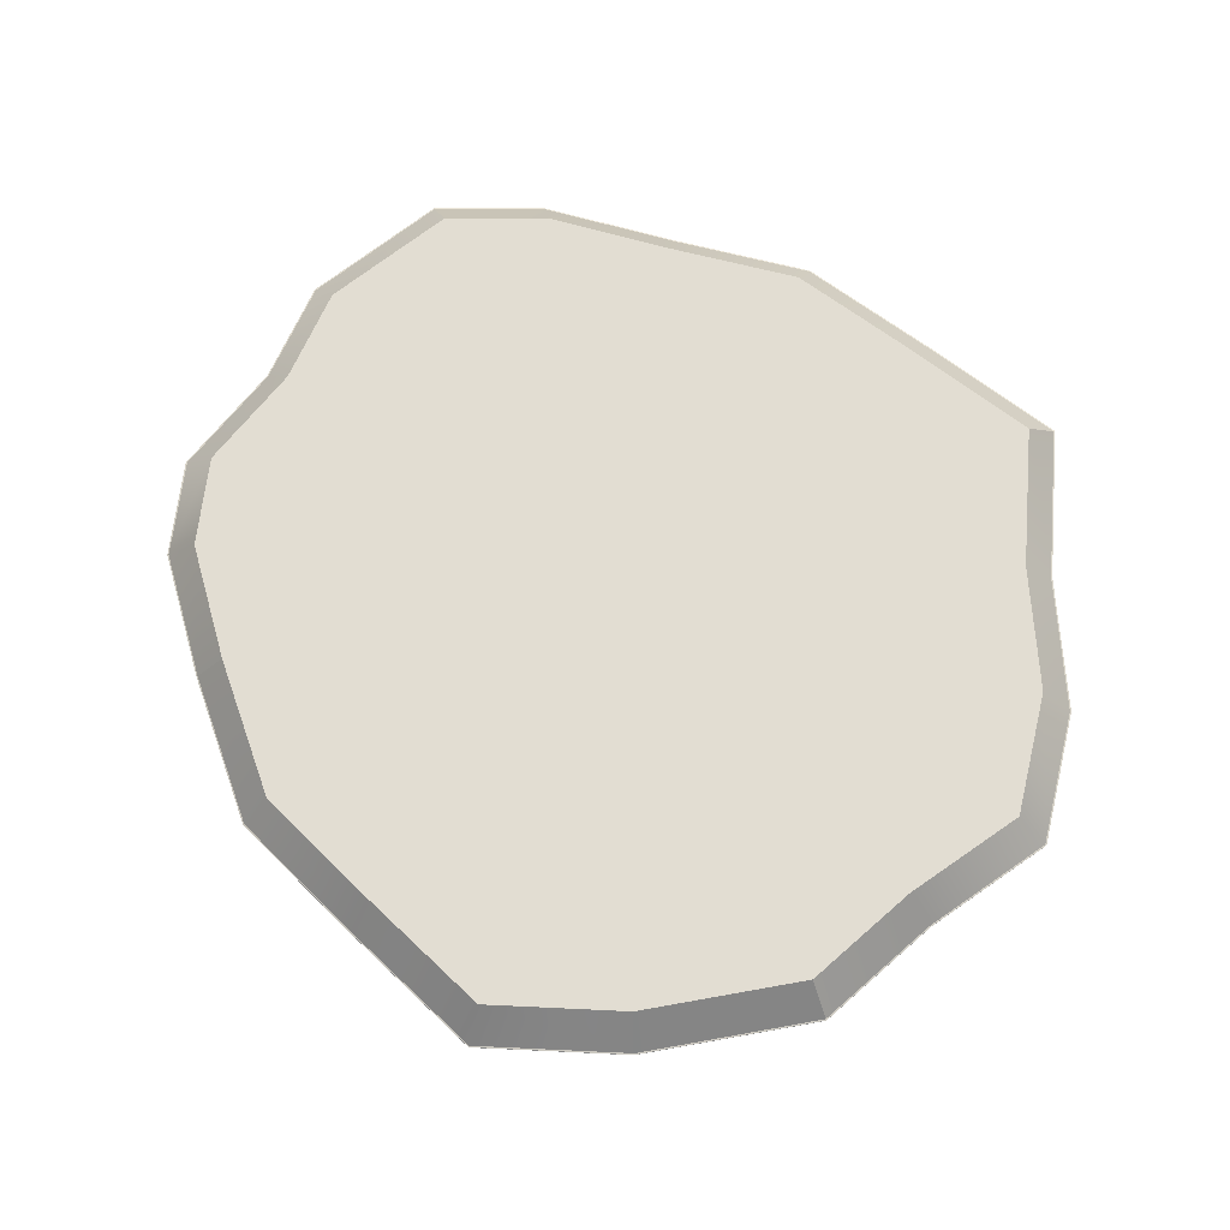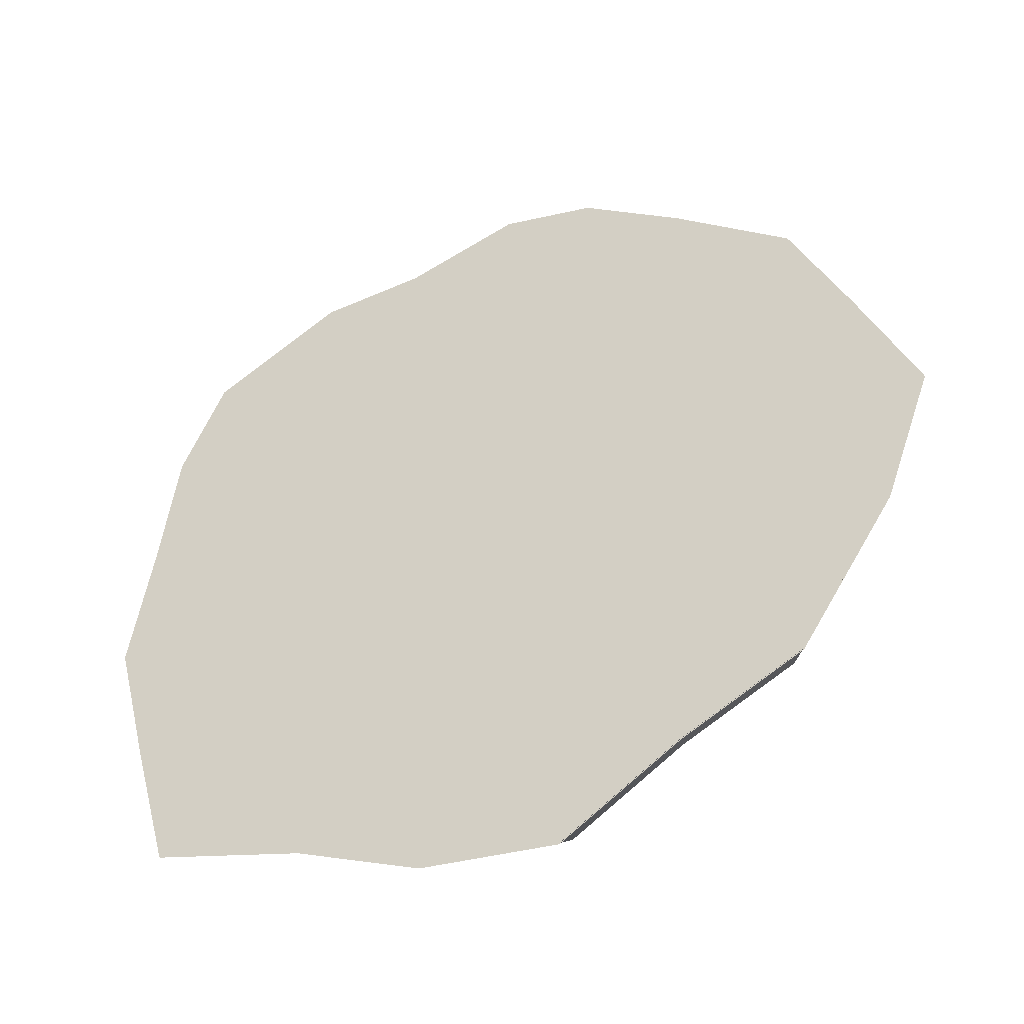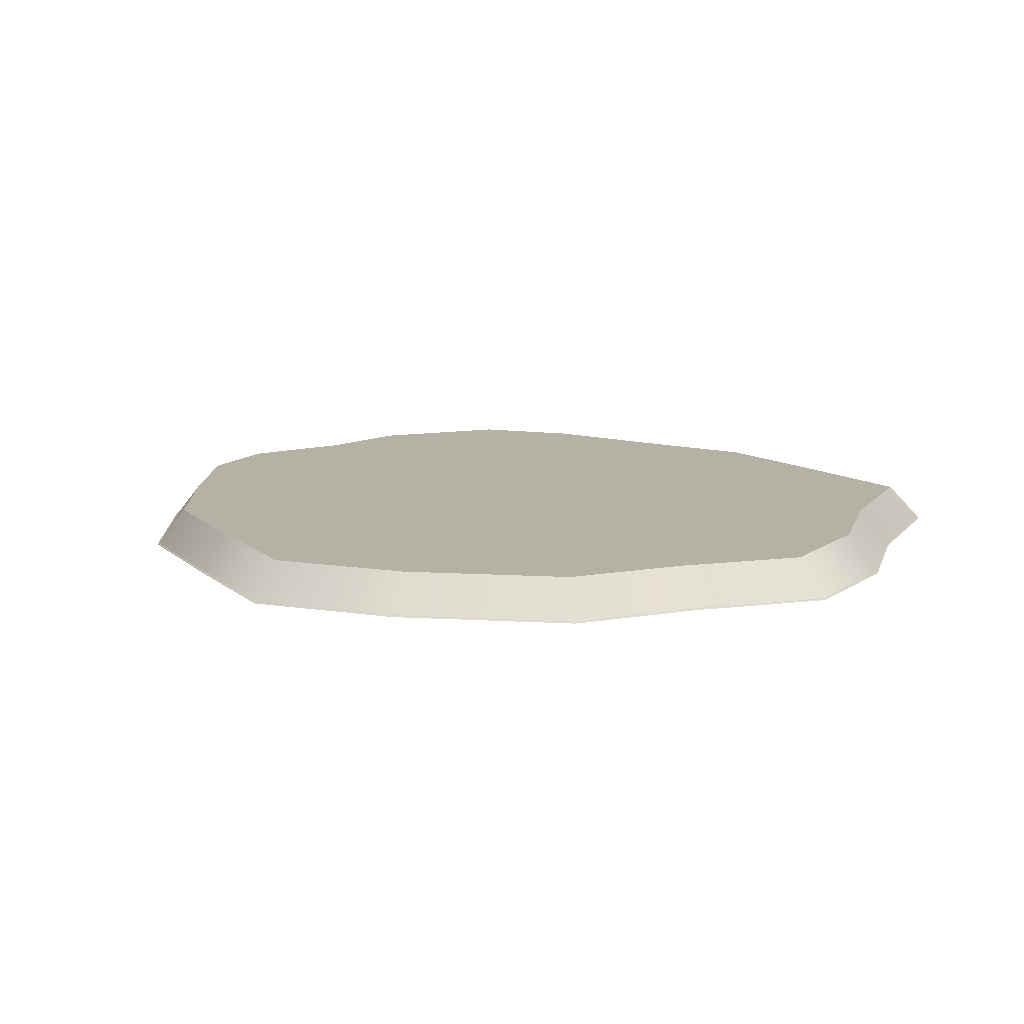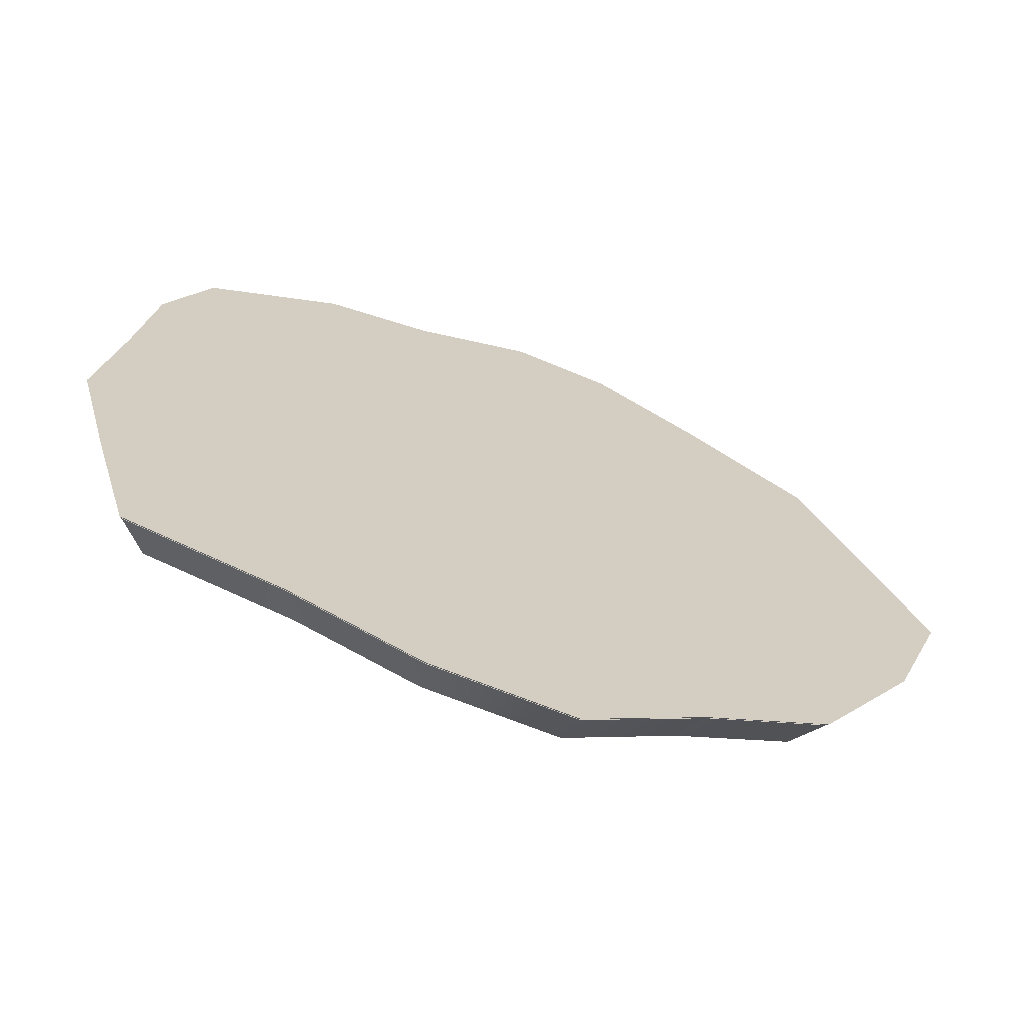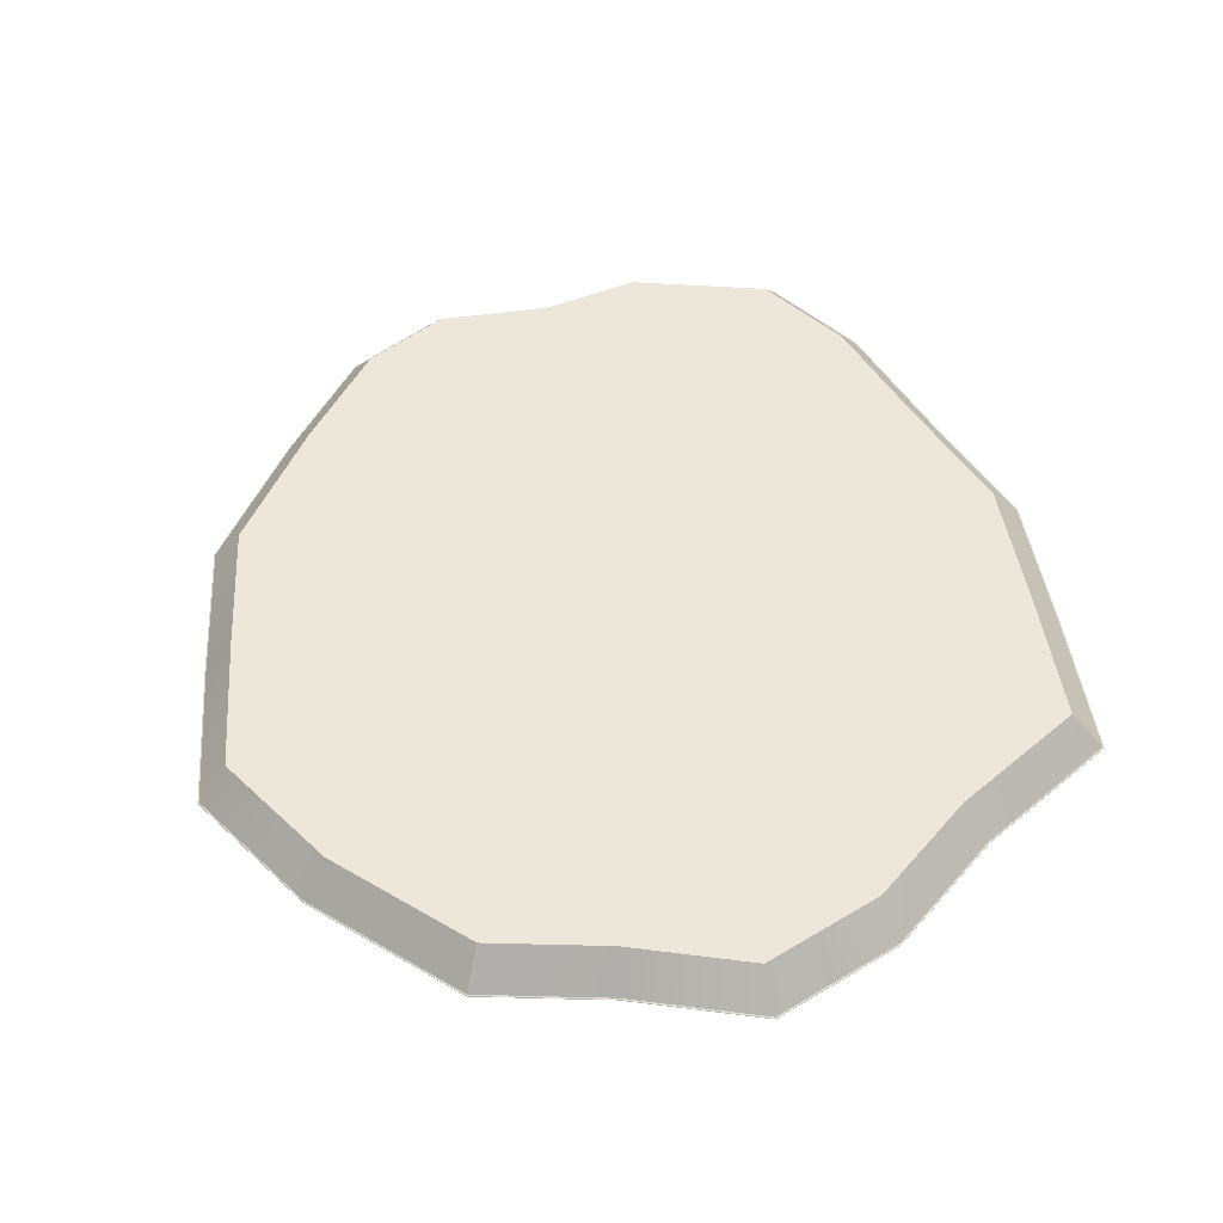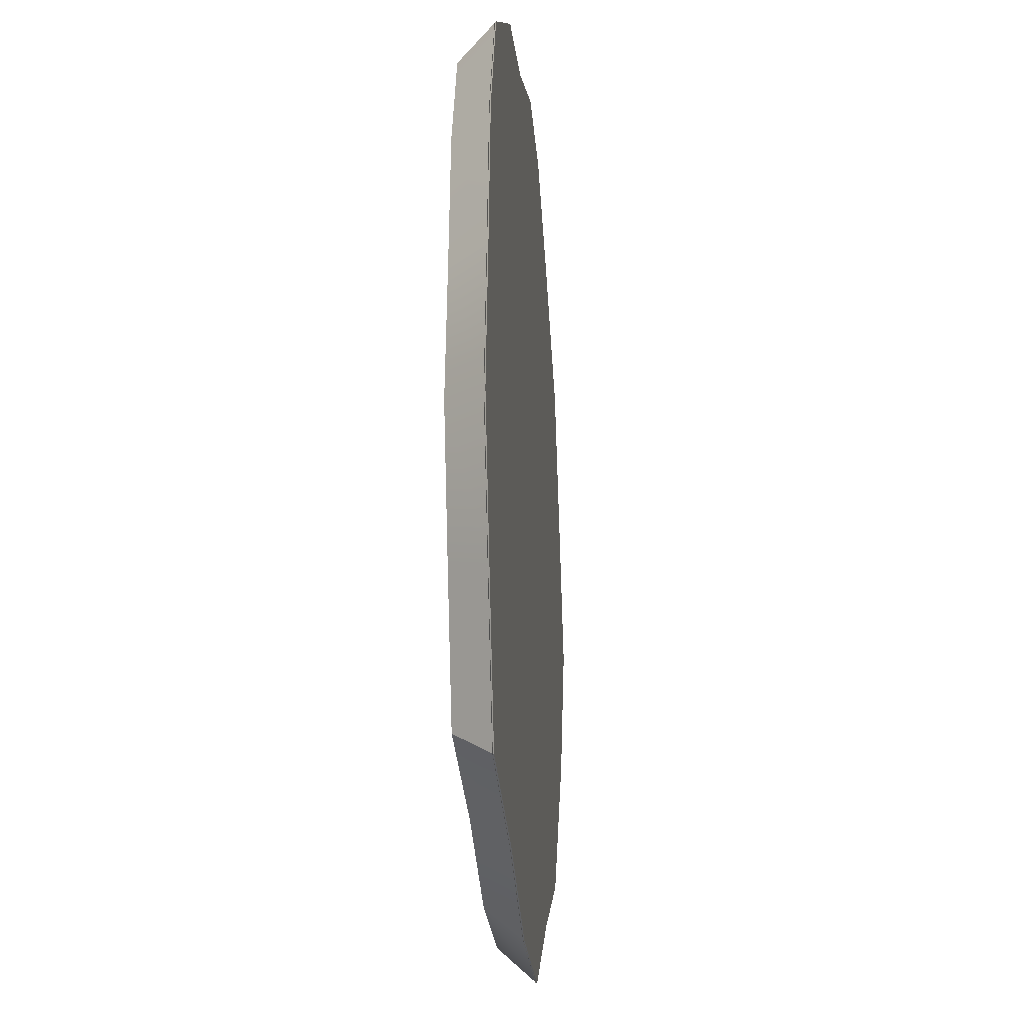
<metadata>
{"format":"obj","ext":"obj","renderer":"f3d","projection":"perspective","resolution":1024,"background":"white","views":[{"elev":68.1,"azim":112.5,"up":"+Y"},{"elev":-47.4,"azim":25.7,"up":"+Z"},{"elev":11.8,"azim":130.7,"up":"+Y"},{"elev":-68.0,"azim":-17.9,"up":"+Z"},{"elev":50.6,"azim":155.5,"up":"+Y"},{"elev":-18.4,"azim":-84.6,"up":"+Z"}]}
</metadata>
<code>
g default
v 1.072 -0.001194 8.339
v 3.065 -0.001194 8.339
v 1.165 0.03863 8.247
v 3.011 0.03863 8.247
v 1.156 0.03863 6.016
v 3.28 0.03863 6.016
v 1.061 -0.001194 5.93
v 3.355 -0.001194 5.93
v 3.397 0.03863 7.898
v 1.021 0.03863 7.898
v 0.9158 -0.001194 7.962
v 3.482 -0.001194 7.962
v 3.582 0.03863 7.449
v 0.9689 0.03863 7.449
v 0.8598 -0.001194 7.477
v 3.682 -0.001194 7.477
v 3.765 0.03863 6.976
v 0.9017 0.03863 6.976
v 0.7872 -0.001194 6.966
v 3.879 -0.001194 6.966
v 3.596 0.03863 6.509
v 1.021 0.03863 6.509
v 0.9158 -0.001194 6.462
v 3.697 -0.001194 6.462
v 2.89 0.03863 5.826
v 2.935 -0.001194 5.725
v 3.244 -0.001194 6.462
v 3.372 -0.001194 6.966
v 3.221 -0.001194 7.477
v 3.066 -0.001194 7.962
v 2.697 -0.001194 8.631
v 2.67 0.03863 8.517
v 3.012 0.03863 7.898
v 3.156 0.03863 7.449
v 3.295 0.03863 6.976
v 3.177 0.03863 6.509
v 2.509 0.03863 5.583
v 2.523 -0.001194 5.462
v 2.686 -0.001194 6.462
v 2.754 -0.001194 6.966
v 2.655 -0.001194 7.477
v 2.55 -0.001194 7.962
v 2.353 -0.001194 8.728
v 2.351 0.03863 8.607
v 2.534 0.03863 7.898
v 2.631 0.03863 7.449
v 2.722 0.03863 6.976
v 2.66 0.03863 6.509
v 2.065 0.03863 5.653
v 2.044 -0.001194 5.537
v 2.095 -0.001194 6.462
v 2.082 -0.001194 6.966
v 2.055 -0.001194 7.477
v 2.008 -0.001194 7.962
v 1.933 -0.001194 8.61
v 1.963 0.03863 8.498
v 2.032 0.03863 7.898
v 2.076 0.03863 7.449
v 2.1 0.03863 6.976
v 2.113 0.03863 6.509
v 1.654 0.03863 5.856
v 1.6 -0.001194 5.757
v 1.554 -0.001194 6.462
v 1.489 -0.001194 6.966
v 1.506 -0.001194 7.477
v 1.51 -0.001194 7.962
v 1.549 -0.001194 8.601
v 1.607 0.03863 8.489
v 1.571 0.03863 7.898
v 1.567 0.03863 7.449
v 1.551 0.03863 6.976
v 1.612 0.03863 6.509
g waterSpillBottom
f 1 67 68 3
f 3 68 69 10
f 5 61 62 7
f 11 66 67 1
f 2 12 9 4
f 11 1 3 10
f 10 69 70 14
f 15 11 10 14
f 15 65 66 11
f 9 12 16 13
f 14 70 71 18
f 19 15 14 18
f 19 64 65 15
f 13 16 20 17
f 18 71 72 22
f 23 19 18 22
f 23 63 64 19
f 17 20 24 21
f 22 72 61 5
f 7 23 22 5
f 7 62 63 23
f 21 24 8 6
f 25 6 8 26
f 27 26 8 24
f 28 27 24 20
f 29 28 20 16
f 30 29 16 12
f 31 30 12 2
f 32 31 2 4
f 33 32 4 9
f 34 33 9 13
f 35 34 13 17
f 36 35 17 21
f 25 36 21 6
f 37 25 26 38
f 39 38 26 27
f 40 39 27 28
f 41 40 28 29
f 42 41 29 30
f 43 42 30 31
f 44 43 31 32
f 45 44 32 33
f 46 45 33 34
f 47 46 34 35
f 48 47 35 36
f 37 48 36 25
f 49 37 38 50
f 51 50 38 39
f 52 51 39 40
f 53 52 40 41
f 54 53 41 42
f 55 54 42 43
f 56 55 43 44
f 57 56 44 45
f 58 57 45 46
f 59 58 46 47
f 60 59 47 48
f 49 60 48 37
f 61 49 50 62
f 63 62 50 51
f 64 63 51 52
f 65 64 52 53
f 66 65 53 54
f 67 66 54 55
f 68 67 55 56
f 69 68 56 57
f 70 69 57 58
f 71 70 58 59
f 72 71 59 60
f 61 72 60 49
g default
v 1.072 -0.005215 8.339
v 3.065 -0.005215 8.339
v 1.165 0.1305 8.247
v 3.011 0.1305 8.247
v 1.156 0.1305 6.016
v 3.28 0.1305 6.016
v 1.061 -0.005215 5.93
v 3.355 -0.005215 5.93
v 3.397 0.1305 7.898
v 1.021 0.1305 7.898
v 0.9158 -0.005215 7.962
v 3.482 -0.005215 7.962
v 3.582 0.1305 7.449
v 0.9689 0.1305 7.449
v 0.8598 -0.005215 7.477
v 3.682 -0.005215 7.477
v 3.765 0.1305 6.976
v 0.9017 0.1305 6.976
v 0.7872 -0.005215 6.966
v 3.879 -0.005215 6.966
v 3.596 0.1305 6.509
v 1.021 0.1305 6.509
v 0.9158 -0.005215 6.462
v 3.697 -0.005215 6.462
v 2.89 0.1305 5.826
v 2.935 -0.005215 5.725
v 3.244 -0.005215 6.462
v 3.372 -0.005215 6.966
v 3.221 -0.005215 7.477
v 3.066 -0.005215 7.962
v 2.697 -0.005215 8.631
v 2.67 0.1305 8.517
v 3.012 0.1305 7.898
v 3.156 0.1305 7.449
v 3.295 0.1305 6.976
v 3.177 0.1305 6.509
v 2.509 0.1305 5.583
v 2.523 -0.005215 5.462
v 2.686 -0.005215 6.462
v 2.754 -0.005215 6.966
v 2.655 -0.005215 7.477
v 2.55 -0.005215 7.962
v 2.353 -0.005215 8.728
v 2.351 0.1305 8.607
v 2.534 0.1305 7.898
v 2.631 0.1305 7.449
v 2.722 0.1305 6.976
v 2.66 0.1305 6.509
v 2.065 0.1305 5.653
v 2.044 -0.005215 5.537
v 2.095 -0.005215 6.462
v 2.082 -0.005215 6.966
v 2.055 -0.005215 7.477
v 2.008 -0.005215 7.962
v 1.933 -0.005215 8.61
v 1.963 0.1305 8.498
v 2.032 0.1305 7.898
v 2.076 0.1305 7.449
v 2.1 0.1305 6.976
v 2.113 0.1305 6.509
v 1.654 0.1305 5.856
v 1.6 -0.005215 5.757
v 1.554 -0.005215 6.462
v 1.489 -0.005215 6.966
v 1.506 -0.005215 7.477
v 1.51 -0.005215 7.962
v 1.549 -0.005215 8.601
v 1.607 0.1305 8.489
v 1.571 0.1305 7.898
v 1.567 0.1305 7.449
v 1.551 0.1305 6.976
v 1.612 0.1305 6.509
g waterSpill
f 73 139 140 75
f 75 140 141 82
f 77 133 134 79
f 83 138 139 73
f 74 84 81 76
f 83 73 75 82
f 82 141 142 86
f 87 83 82 86
f 87 137 138 83
f 81 84 88 85
f 86 142 143 90
f 91 87 86 90
f 91 136 137 87
f 85 88 92 89
f 90 143 144 94
f 95 91 90 94
f 95 135 136 91
f 89 92 96 93
f 94 144 133 77
f 79 95 94 77
f 79 134 135 95
f 93 96 80 78
f 97 78 80 98
f 99 98 80 96
f 100 99 96 92
f 101 100 92 88
f 102 101 88 84
f 103 102 84 74
f 104 103 74 76
f 105 104 76 81
f 106 105 81 85
f 107 106 85 89
f 108 107 89 93
f 97 108 93 78
f 109 97 98 110
f 111 110 98 99
f 112 111 99 100
f 113 112 100 101
f 114 113 101 102
f 115 114 102 103
f 116 115 103 104
f 117 116 104 105
f 118 117 105 106
f 119 118 106 107
f 120 119 107 108
f 109 120 108 97
f 121 109 110 122
f 123 122 110 111
f 124 123 111 112
f 125 124 112 113
f 126 125 113 114
f 127 126 114 115
f 128 127 115 116
f 129 128 116 117
f 130 129 117 118
f 131 130 118 119
f 132 131 119 120
f 121 132 120 109
f 133 121 122 134
f 135 134 122 123
f 136 135 123 124
f 137 136 124 125
f 138 137 125 126
f 139 138 126 127
f 140 139 127 128
f 141 140 128 129
f 142 141 129 130
f 143 142 130 131
f 144 143 131 132
f 133 144 132 121

</code>
